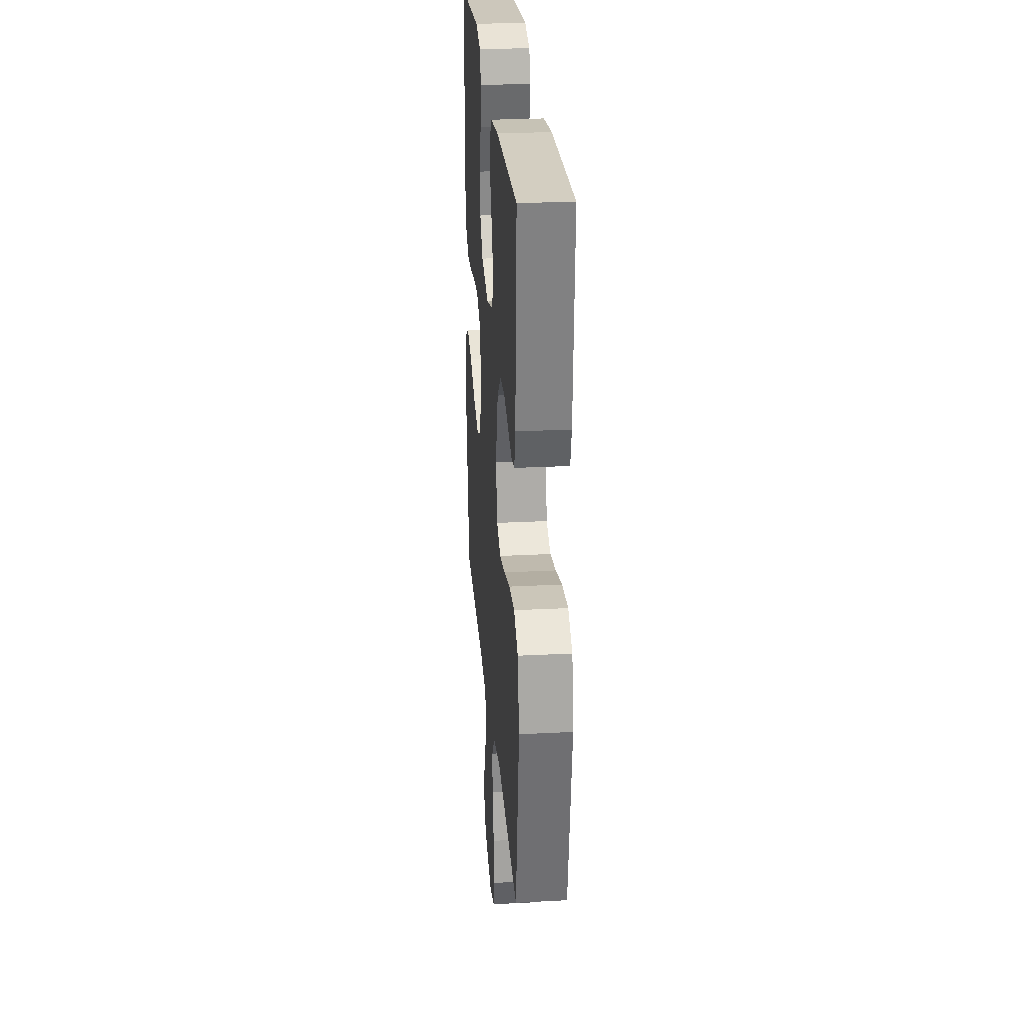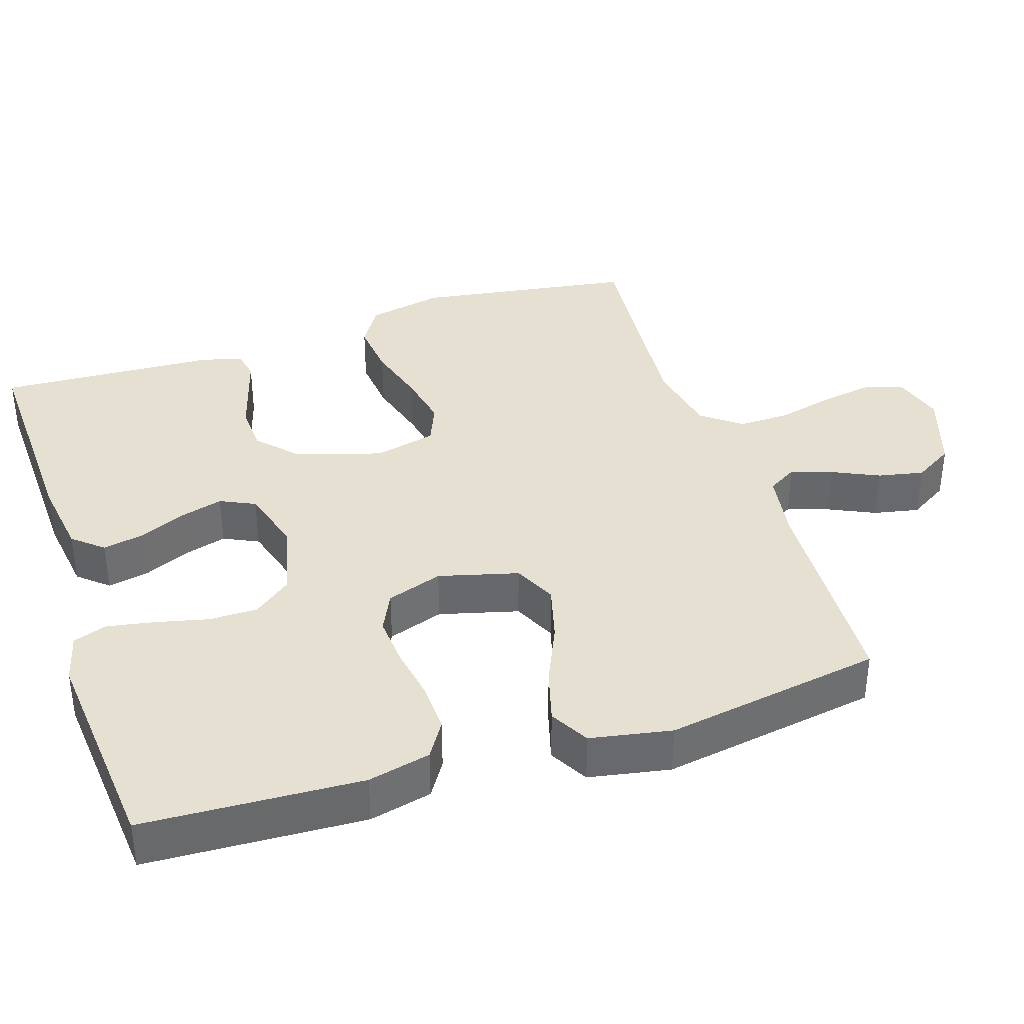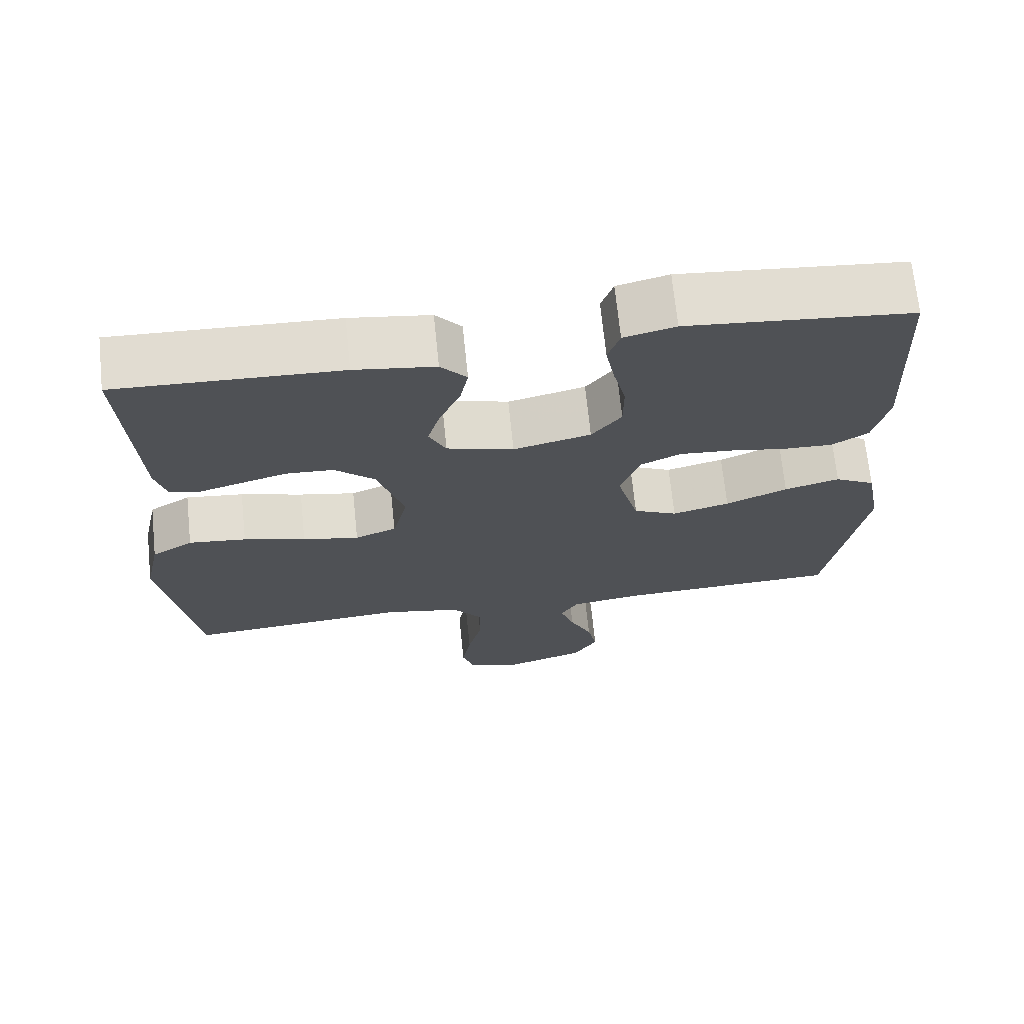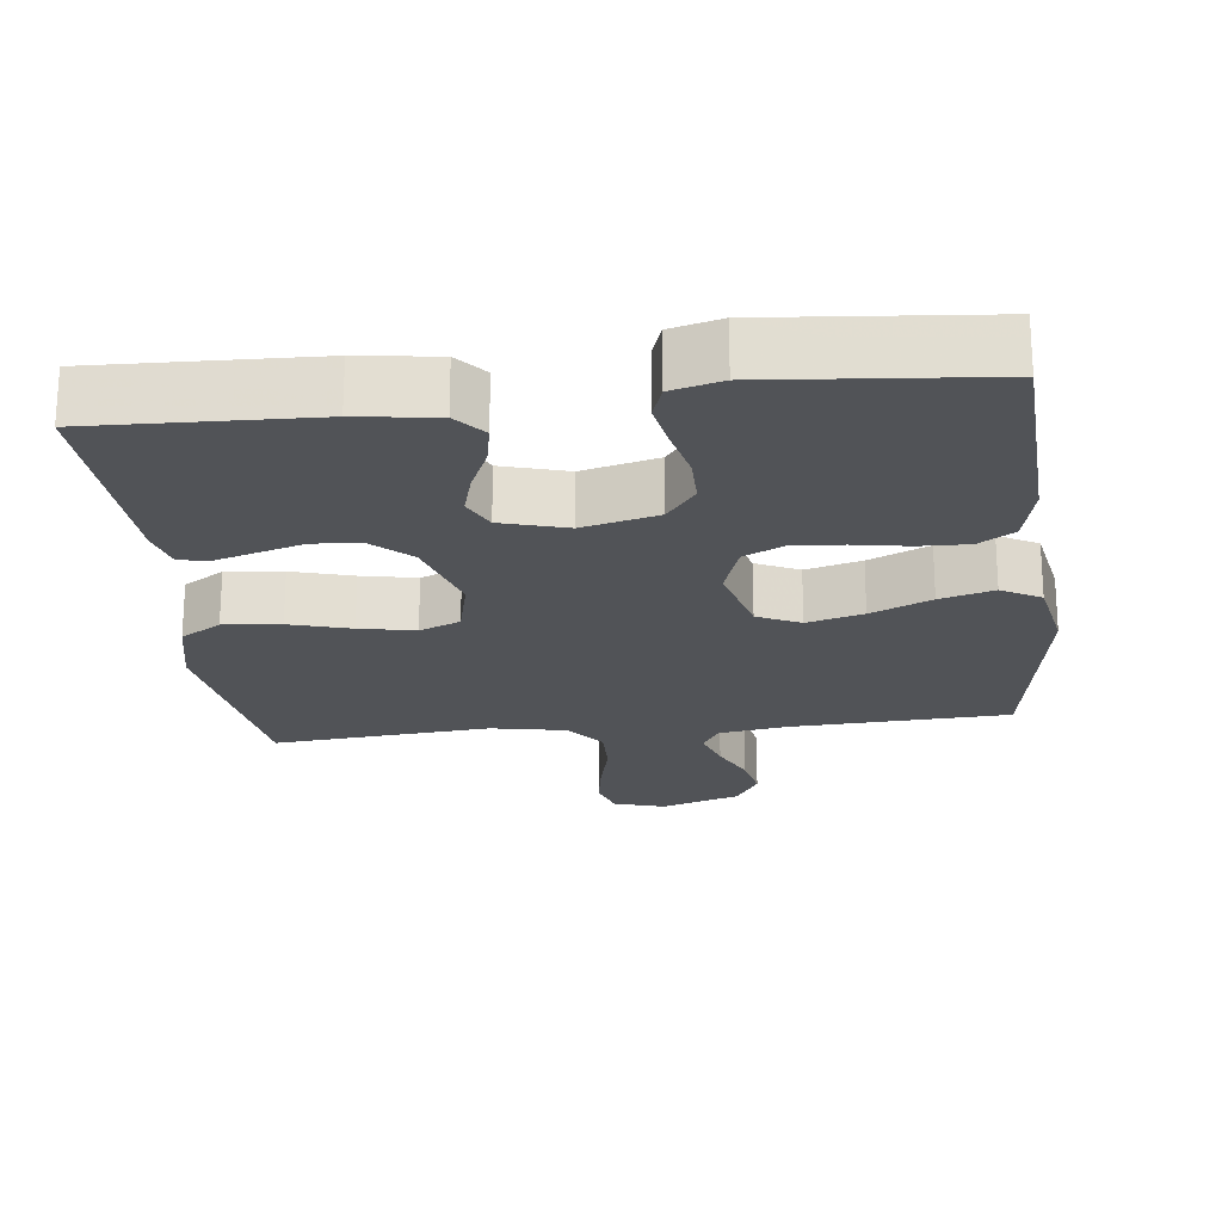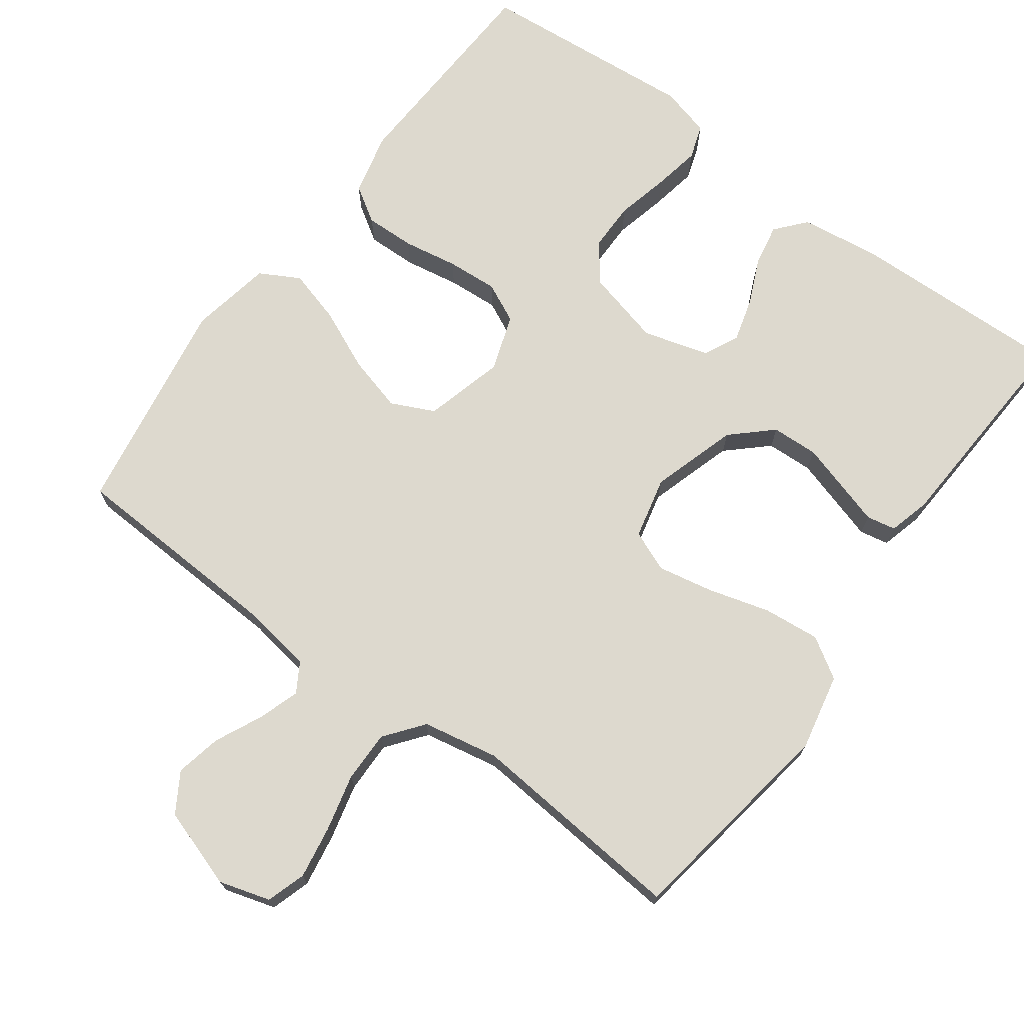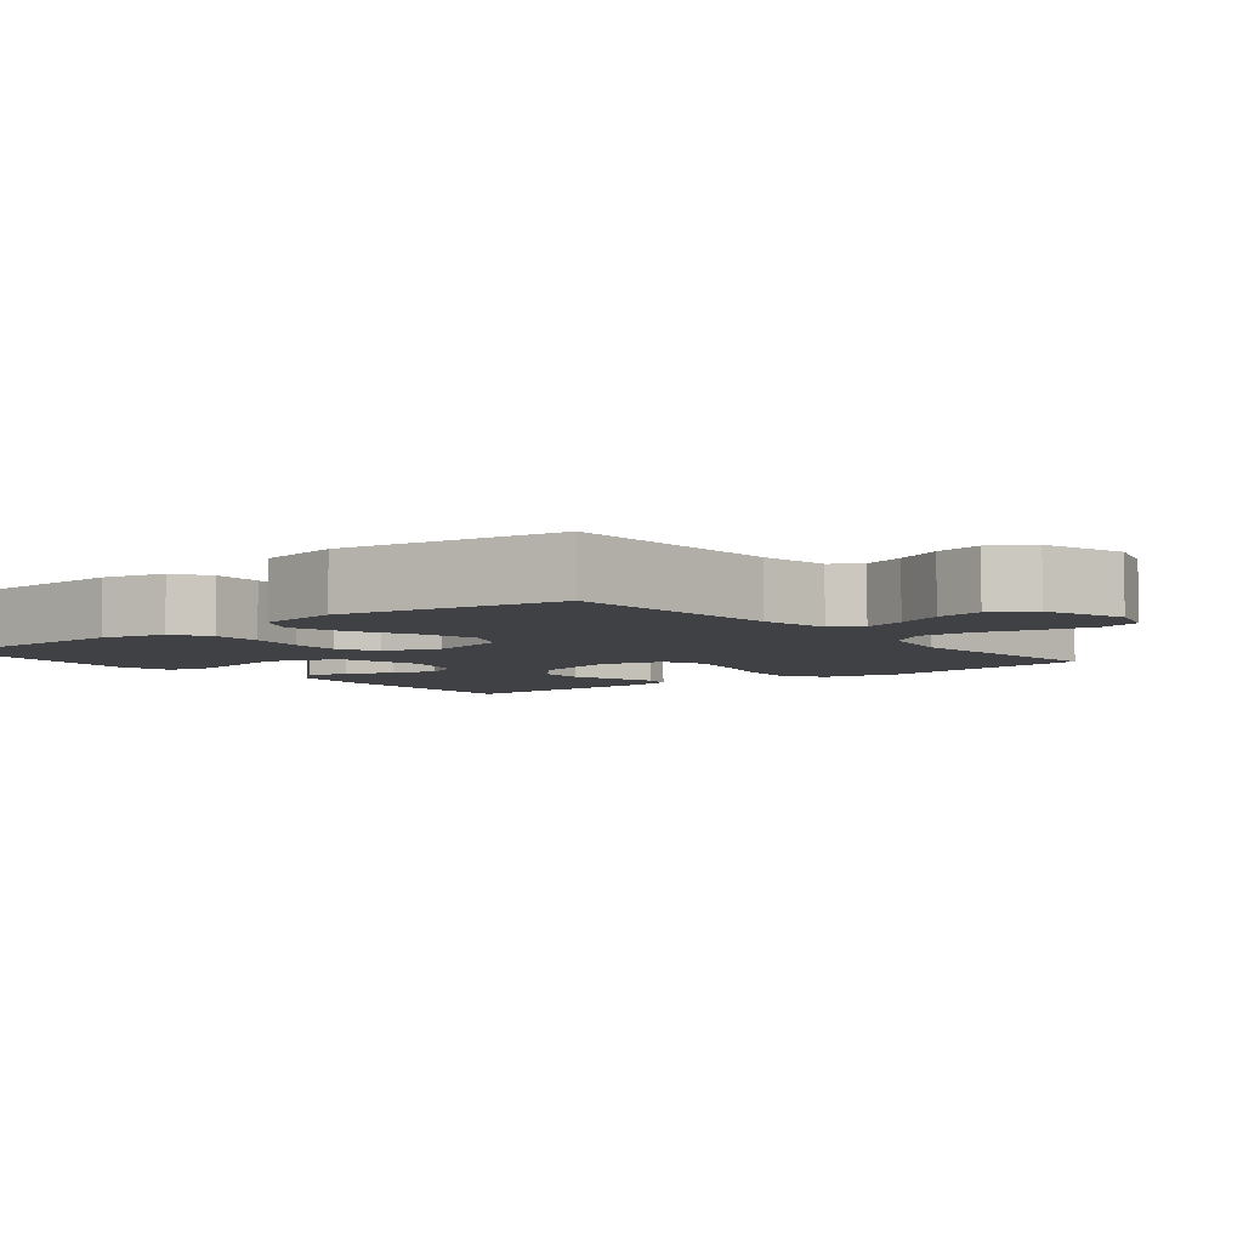
<metadata>
{"format":"obj","ext":"obj","renderer":"f3d","projection":"perspective","resolution":1024,"background":"white","views":[{"elev":26.9,"azim":-94.6,"up":"+Z"},{"elev":37.7,"azim":71.9,"up":"+Y"},{"elev":69.7,"azim":-5.9,"up":"+Z"},{"elev":-21.9,"azim":6.6,"up":"+Y"},{"elev":71.8,"azim":-143.6,"up":"+Y"},{"elev":-5.3,"azim":128.7,"up":"+Y"}]}
</metadata>
<code>
v 0.5 0.07 -0.5
v 0.2 0.07 -0.514
v 0.105 0.07 -0.529
v 0.081 0.07 -0.569
v 0.1 0.07 -0.626
v 0.13 0.07 -0.69
v 0.143 0.07 -0.753
v 0.11 0.07 -0.807
v 0 0.07 -0.843
v -0.07 0.07 -0.822
v -0.087 0.07 -0.768
v -0.075 0.07 -0.696
v -0.056 0.07 -0.618
v -0.055 0.07 -0.547
v -0.096 0.07 -0.494
v -0.2 0.07 -0.474
v -0.5 0.07 -0.5
v -0.546 0.07 -0.2
v -0.524 0.07 -0.096
v -0.468 0.07 -0.061
v -0.39 0.07 -0.069
v -0.306 0.07 -0.093
v -0.23 0.07 -0.108
v -0.174 0.07 -0.085
v -0.154 0.07 0
v -0.19 0.07 0.118
v -0.244 0.07 0.168
v -0.308 0.07 0.171
v -0.372 0.07 0.152
v -0.429 0.07 0.135
v -0.469 0.07 0.143
v -0.484 0.07 0.2
v -0.5 0.07 0.5
v -0.2 0.07 0.49
v -0.092 0.07 0.475
v -0.057 0.07 0.434
v -0.068 0.07 0.377
v -0.096 0.07 0.314
v -0.113 0.07 0.254
v -0.09 0.07 0.206
v 0 0.07 0.18
v 0.104 0.07 0.206
v 0.144 0.07 0.258
v 0.144 0.07 0.325
v 0.127 0.07 0.397
v 0.115 0.07 0.462
v 0.131 0.07 0.509
v 0.2 0.07 0.527
v 0.5 0.07 0.5
v 0.514 0.07 0.2
v 0.494 0.07 0.114
v 0.445 0.07 0.083
v 0.377 0.07 0.085
v 0.302 0.07 0.098
v 0.232 0.07 0.103
v 0.178 0.07 0.077
v 0.152 0.07 0
v 0.181 0.07 -0.109
v 0.24 0.07 -0.137
v 0.317 0.07 -0.116
v 0.4 0.07 -0.079
v 0.474 0.07 -0.058
v 0.528 0.07 -0.088
v 0.549 0.07 -0.2
v 0.5 0 -0.5
v 0.2 0 -0.514
v 0.105 0 -0.529
v 0.081 0 -0.569
v 0.1 0 -0.626
v 0.13 0 -0.69
v 0.143 0 -0.753
v 0.11 0 -0.807
v 0 0 -0.843
v -0.07 0 -0.822
v -0.087 0 -0.768
v -0.075 0 -0.696
v -0.056 0 -0.618
v -0.055 0 -0.547
v -0.096 0 -0.494
v -0.2 0 -0.474
v -0.5 0 -0.5
v -0.546 0 -0.2
v -0.524 0 -0.096
v -0.468 0 -0.061
v -0.39 0 -0.069
v -0.306 0 -0.093
v -0.23 0 -0.108
v -0.174 0 -0.085
v -0.154 0 0
v -0.19 0 0.118
v -0.244 0 0.168
v -0.308 0 0.171
v -0.372 0 0.152
v -0.429 0 0.135
v -0.469 0 0.143
v -0.484 0 0.2
v -0.5 0 0.5
v -0.2 0 0.49
v -0.092 0 0.475
v -0.057 0 0.434
v -0.068 0 0.377
v -0.096 0 0.314
v -0.113 0 0.254
v -0.09 0 0.206
v 0 0 0.18
v 0.104 0 0.206
v 0.144 0 0.258
v 0.144 0 0.325
v 0.127 0 0.397
v 0.115 0 0.462
v 0.131 0 0.509
v 0.2 0 0.527
v 0.5 0 0.5
v 0.514 0 0.2
v 0.494 0 0.114
v 0.445 0 0.083
v 0.377 0 0.085
v 0.302 0 0.098
v 0.232 0 0.103
v 0.178 0 0.077
v 0.152 0 0
v 0.181 0 -0.109
v 0.24 0 -0.137
v 0.317 0 -0.116
v 0.4 0 -0.079
v 0.474 0 -0.058
v 0.528 0 -0.088
v 0.549 0 -0.2
f 63 64 1 2
f 60 61 62 63
f 59 60 63 2
f 58 59 2 3
f 57 58 3 4
f 51 52 53 54
f 51 54 55
f 50 51 55
f 49 50 55
f 48 49 55 56
f 44 45 46 47
f 44 47 48 56
f 35 36 37 38
f 35 38 39
f 34 35 39
f 33 34 39
f 32 33 39 40
f 29 30 31 32
f 28 29 32
f 27 28 32 40
f 19 20 21 22
f 19 22 23
f 16 17 18 19
f 15 16 19 23
f 14 15 23 24
f 10 11 12 13
f 8 9 10 13
f 8 13 14
f 5 6 7 8
f 4 5 8 14
f 57 4 14 24
f 43 44 56 57
f 42 43 57
f 41 42 57 24
f 26 27 40 41
f 25 26 41
f 24 25 41
f 66 65 128 127
f 127 126 125 124
f 66 127 124 123
f 67 66 123 122
f 68 67 122 121
f 118 117 116 115
f 119 118 115
f 119 115 114
f 119 114 113
f 120 119 113 112
f 111 110 109 108
f 120 112 111 108
f 102 101 100 99
f 103 102 99
f 103 99 98
f 103 98 97
f 104 103 97 96
f 96 95 94 93
f 96 93 92
f 104 96 92 91
f 86 85 84 83
f 87 86 83
f 83 82 81 80
f 87 83 80 79
f 88 87 79 78
f 77 76 75 74
f 77 74 73 72
f 78 77 72
f 72 71 70 69
f 78 72 69 68
f 88 78 68 121
f 121 120 108 107
f 121 107 106
f 88 121 106 105
f 105 104 91 90
f 105 90 89
f 105 89 88
f 1 65 66 2
f 2 66 67 3
f 3 67 68 4
f 4 68 69 5
f 5 69 70 6
f 6 70 71 7
f 7 71 72 8
f 8 72 73 9
f 9 73 74 10
f 10 74 75 11
f 11 75 76 12
f 12 76 77 13
f 13 77 78 14
f 14 78 79 15
f 15 79 80 16
f 16 80 81 17
f 17 81 82 18
f 18 82 83 19
f 19 83 84 20
f 20 84 85 21
f 21 85 86 22
f 22 86 87 23
f 23 87 88 24
f 24 88 89 25
f 25 89 90 26
f 26 90 91 27
f 27 91 92 28
f 28 92 93 29
f 29 93 94 30
f 30 94 95 31
f 31 95 96 32
f 32 96 97 33
f 33 97 98 34
f 34 98 99 35
f 35 99 100 36
f 36 100 101 37
f 37 101 102 38
f 38 102 103 39
f 39 103 104 40
f 40 104 105 41
f 41 105 106 42
f 42 106 107 43
f 43 107 108 44
f 44 108 109 45
f 45 109 110 46
f 46 110 111 47
f 47 111 112 48
f 48 112 113 49
f 49 113 114 50
f 50 114 115 51
f 51 115 116 52
f 52 116 117 53
f 53 117 118 54
f 54 118 119 55
f 55 119 120 56
f 56 120 121 57
f 57 121 122 58
f 58 122 123 59
f 59 123 124 60
f 60 124 125 61
f 61 125 126 62
f 62 126 127 63
f 63 127 128 64
f 64 128 65 1

</code>
